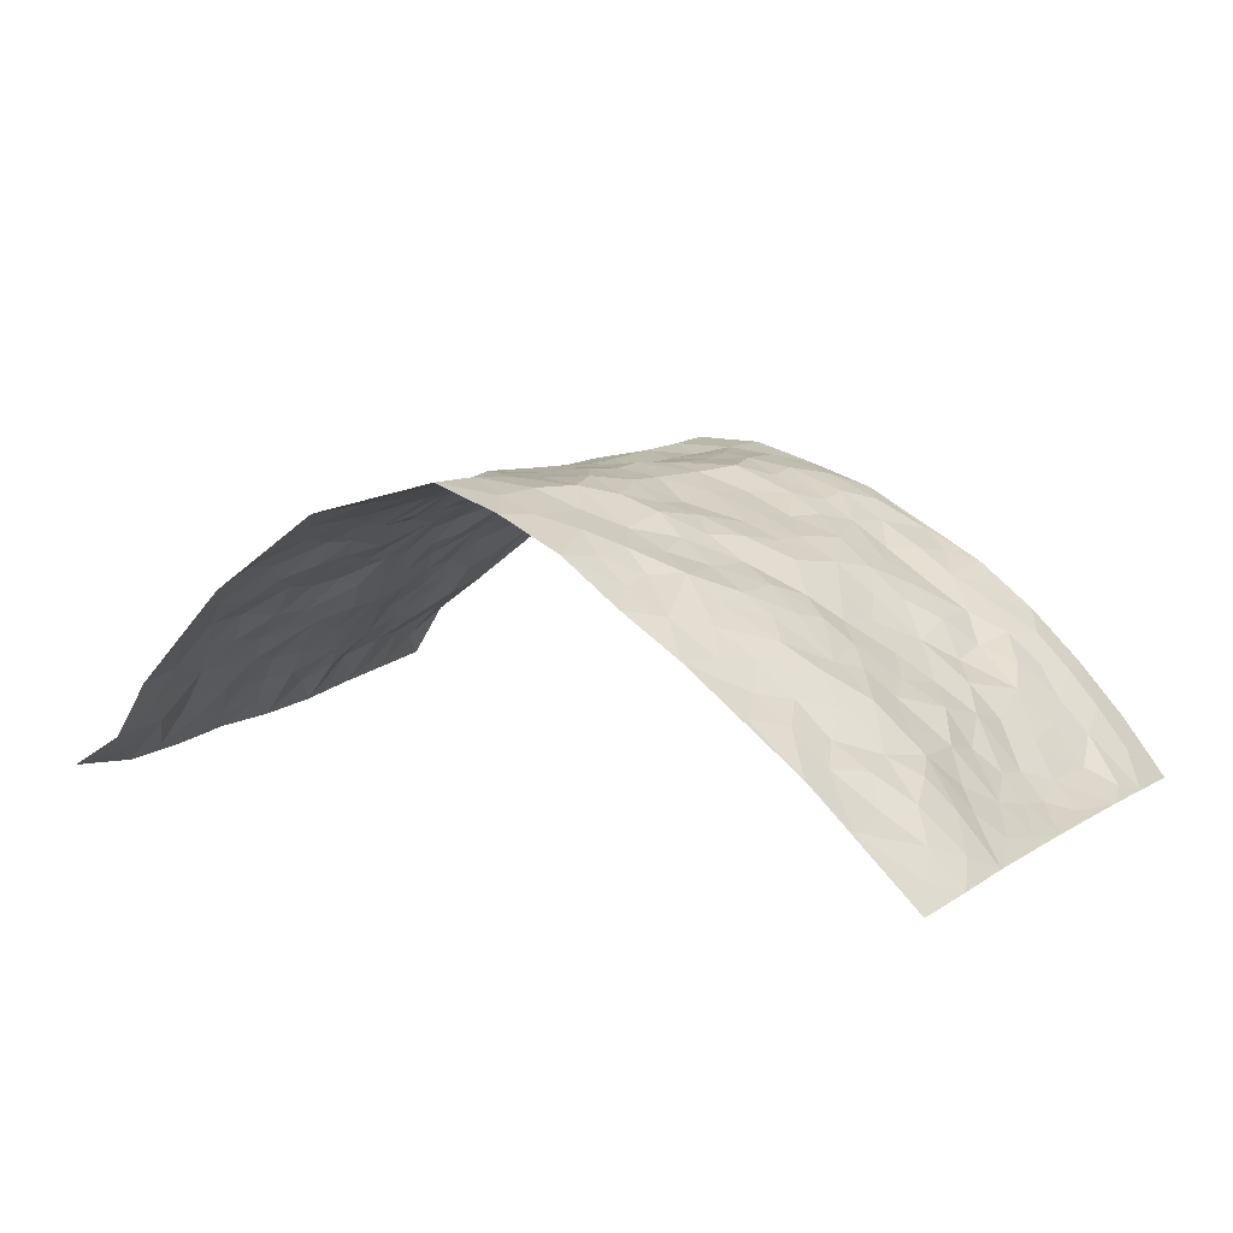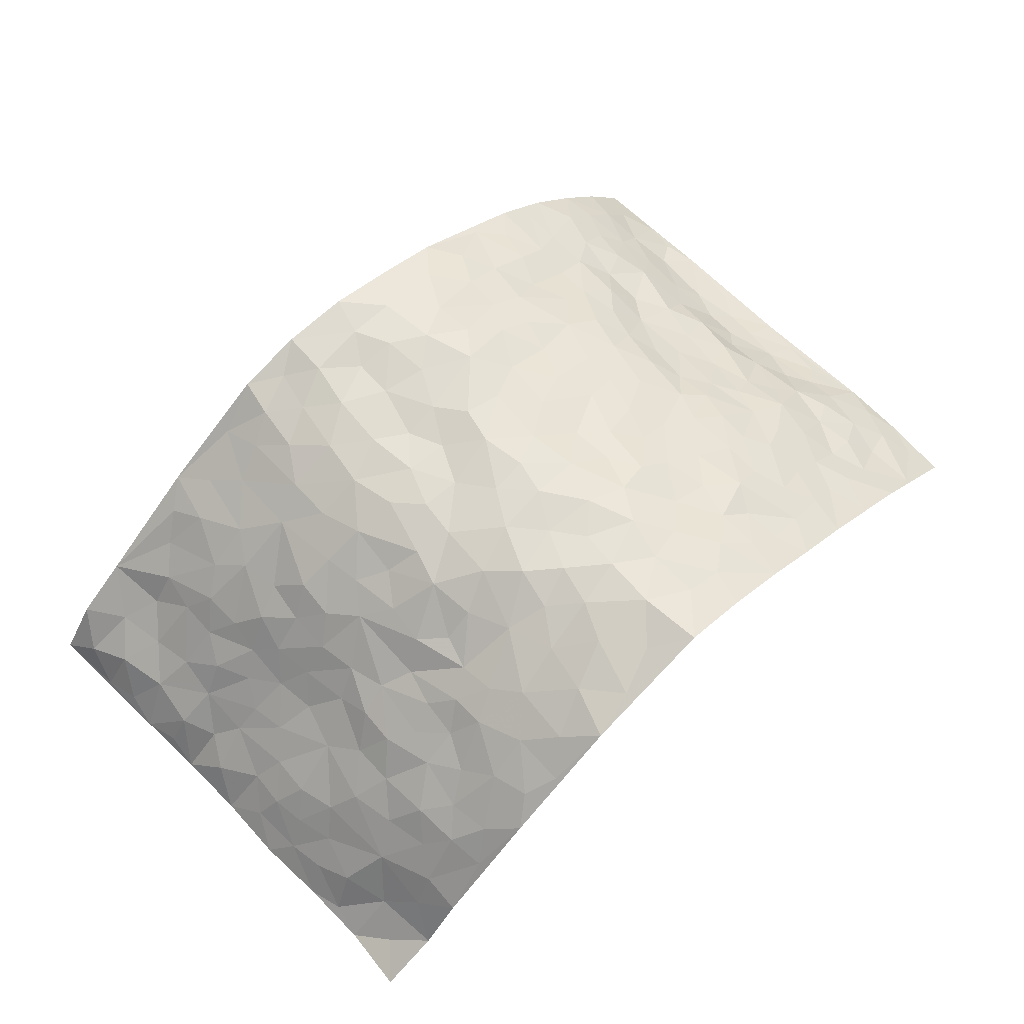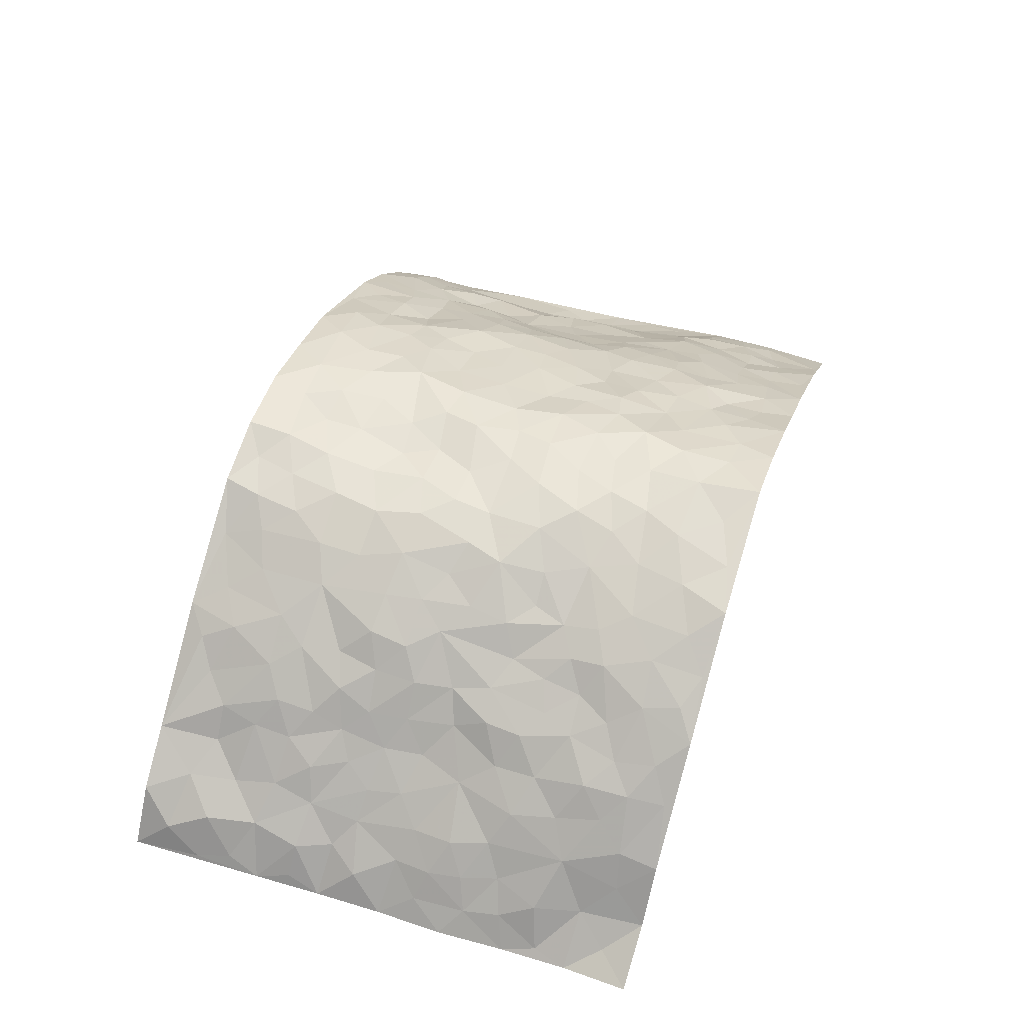
<metadata>
{"format":"obj","ext":"obj","renderer":"f3d","projection":"perspective","resolution":1024,"background":"white","views":[{"elev":10.7,"azim":32.9,"up":"+Z"},{"elev":68.3,"azim":-43.8,"up":"+Z"},{"elev":53.5,"azim":-71.7,"up":"+Z"}]}
</metadata>
<code>
v -0.8041 0.01031 -0.3191
v -0.8232 1.004 -0.2906
v 0.8318 -0.002702 -0.303
v 0.8171 0.9918 -0.3275
v -0.6828 0.3975 -0.1815
v -0.8002 0.5083 -0.3241
v -0.7236 0.3634 -0.2293
v -0.001337 0.00333 0.2351
v -0.7951 0.2575 -0.3316
v -0.7648 0.3448 -0.2815
v -0.6277 0.006575 -0.1514
v -0.7927 0.1328 -0.3344
v -0.6201 0.2965 -0.1206
v -0.6972 0.00825 -0.2548
v -0.7068 0.2939 -0.2219
v -0.4504 0.002044 0.02575
v -0.7789 0.1953 -0.3183
v -0.285 0.1676 0.1395
v -0.6658 0.3265 -0.1705
v -0.7086 0.1274 -0.2513
v -0.7491 0.07068 -0.299
v -0.6663 0.07028 -0.1991
v -0.5905 0.1301 -0.09658
v -0.6248 0.07907 -0.1379
v -0.7319 0.2128 -0.2458
v -0.7545 0.2766 -0.2744
v -0.6595 0.1808 -0.1673
v -0.6053 0.2128 -0.1095
v -0.7257 0.4942 -0.2345
v -0.8033 0.3829 -0.3246
v -0.6529 1.002 -0.1157
v -0.4866 0.2236 -0.004026
v 0.2482 0.1558 0.1373
v -0.8108 0.7568 -0.308
v -0.3515 0.3931 0.1034
v -0.679 0.7572 -0.1598
v -0.6915 0.8355 -0.1724
v -0.5159 0.444 -0.03682
v -0.5383 0.6085 -0.03887
v -0.4545 1.003 0.0335
v -0.7954 0.6938 -0.2934
v -0.5762 0.5663 -0.08973
v -0.3781 0.7562 0.1013
v -0.4641 0.2809 0.01251
v -0.4214 0.2255 0.03961
v -0.4527 0.1628 0.0209
v -0.4299 0.638 0.07187
v -0.3557 0.5609 0.1111
v 0.157 0.4722 0.1631
v -0.3202 0.2216 0.1179
v -0.2142 0.6121 0.183
v -0.3661 0.6305 0.1107
v -0.2939 0.05761 0.1376
v -0.5654 0.7136 -0.04958
v -0.3747 0.1946 0.08685
v -0.7318 0.6239 -0.237
v -0.04061 0.3492 0.2111
v 0.05733 0.3402 0.2137
v 0.2844 0.4489 0.1205
v -0.09737 0.5523 0.1933
v -0.1687 0.5573 0.1922
v 0.09067 0.6296 0.1927
v -0.5567 0.3483 -0.07102
v -0.6425 0.5788 -0.1492
v -0.7987 0.8161 -0.2798
v -0.505 0.1304 -0.01928
v -0.3477 0.0121 0.09793
v -0.6776 0.4712 -0.1836
v -0.5541 0.1743 -0.05157
v -0.5419 0.02067 -0.06188
v -0.2437 0.00148 0.1684
v -0.5497 0.09017 -0.05537
v -0.4954 0.05429 -0.01021
v -0.4042 0.03715 0.06497
v -0.4207 0.1042 0.05358
v -0.7583 0.6899 -0.2379
v -0.8128 0.8802 -0.2923
v -0.6325 0.5136 -0.143
v 0.0001657 0.9982 0.205
v -0.6883 0.6804 -0.1803
v -0.5091 0.3164 -0.01659
v -0.4677 0.4625 0.01422
v 0.004267 0.5721 0.2093
v -0.05187 0.4837 0.2059
v 0.001793 0.4205 0.2147
v -0.1253 0.1283 0.2052
v -0.5225 0.6724 -0.009132
v -0.7666 0.5689 -0.2661
v -0.6419 0.6949 -0.1245
v -0.4139 0.2977 0.04826
v -0.5582 0.2695 -0.06773
v -0.4667 0.691 0.03225
v -0.1761 0.4861 0.1881
v -0.2633 0.4357 0.165
v -0.5728 0.6528 -0.07153
v -0.0116 0.1186 0.2305
v -0.3954 0.5112 0.08168
v -0.3254 0.2885 0.108
v -0.243 0.5042 0.1725
v -0.1835 0.3823 0.194
v -0.8035 0.6329 -0.319
v -0.6131 0.6272 -0.115
v -0.6893 0.5853 -0.1958
v -0.3465 0.1103 0.1055
v -0.4793 0.5348 0.01438
v -0.5923 0.4091 -0.1077
v -0.1341 0.3244 0.2107
v -0.149 0.2495 0.1945
v -0.4785 0.6136 0.02012
v 0.1099 0.7282 0.1952
v -0.004122 0.2165 0.2202
v -0.07503 0.2741 0.2167
v 0.003786 0.2894 0.2127
v -0.3955 0.3648 0.05703
v -0.1936 0.184 0.1766
v -0.5673 0.491 -0.08963
v -0.505 0.3829 -0.01225
v -0.4506 0.3926 0.02497
v -0.3015 0.5248 0.1375
v -0.2537 0.3505 0.1559
v -0.3436 0.4674 0.114
v -0.2213 0.2715 0.1656
v -0.09456 0.4127 0.2098
v -0.5288 0.5339 -0.04144
v -0.09307 0.1986 0.2106
v -0.212 0.09341 0.1755
v -0.375 0.2587 0.08082
v -0.7691 0.4447 -0.2827
v -0.7315 0.4267 -0.2341
v 0.09121 0.4226 0.2008
v 0.1978 0.2367 0.1531
v 0.08051 0.5169 0.1949
v 0.01817 0.4886 0.2087
v 0.1607 0.3916 0.1725
v 0.6766 0.4918 -0.1898
v 0.2111 0.4323 0.1507
v 0.2535 0.3113 0.132
v 0.155 0.5662 0.1682
v 0.1201 0.998 0.1722
v -0.2934 0.6208 0.1532
v 0.3988 0.8763 0.05231
v 0.4583 0.9946 0.01984
v -0.2181 0.7826 0.1817
v -0.05982 0.865 0.1901
v -0.3073 0.349 0.1198
v -0.4352 0.5669 0.06066
v -0.074 0.05379 0.2127
v -0.1575 0.02247 0.1915
v 0.1182 0.002225 0.1965
v 0.01289 0.8601 0.2001
v -0.01776 0.6999 0.1935
v 0.3927 0.1936 0.05849
v 0.3209 0.2872 0.09641
v 0.5241 0.522 -0.05911
v 0.4723 0.5432 -0.01524
v 0.4191 0.1321 0.03561
v 0.4802 0.2243 0.003329
v 0.3875 0.3591 0.06284
v 0.02134 0.6413 0.204
v -0.06058 0.6278 0.1887
v -0.1492 0.7311 0.1889
v -0.08819 0.694 0.1838
v -0.06126 0.7917 0.1897
v -0.1388 0.6342 0.1912
v 0.02073 0.7744 0.1951
v 0.2383 0.9972 0.1356
v -0.01961 0.9267 0.2006
v -0.27 0.8483 0.1609
v -0.201 0.8817 0.1807
v -0.3134 0.7826 0.1413
v -0.2453 1.001 0.1721
v -0.2309 0.6973 0.1762
v -0.3146 0.7016 0.1392
v -0.1429 0.8303 0.1957
v -0.1248 0.9989 0.2066
v 0.2125 0.7447 0.1513
v 0.1668 0.6664 0.16
v 0.3113 0.5932 0.1036
v 0.2491 0.5211 0.1304
v 0.2536 0.6644 0.1238
v 0.3962 0.7416 0.04922
v 0.3403 0.6814 0.09328
v 0.2743 0.7317 0.1205
v 0.06848 0.9288 0.1922
v 0.07945 0.8228 0.1972
v 0.1456 0.8573 0.1807
v 0.2457 0.8723 0.143
v 0.3075 0.7917 0.1054
v 0.2224 0.5941 0.14
v -0.7642 0.8705 -0.2153
v -0.608 0.8202 -0.08652
v -0.7451 0.7782 -0.2177
v -0.7533 1 -0.1879
v -0.7942 0.9434 -0.2422
v -0.7073 0.9242 -0.17
v -0.6405 0.8895 -0.1279
v -0.5488 0.9331 -0.03727
v -0.5951 0.8896 -0.07157
v -0.6098 0.7495 -0.09176
v -0.5189 0.8179 -0.0005026
v -0.567 0.7846 -0.04037
v -0.4786 0.9051 0.02904
v -0.3747 0.8815 0.09392
v -0.5032 0.9644 0.003681
v -0.4407 0.8191 0.05767
v -0.4162 0.9402 0.06174
v -0.3296 0.976 0.1119
v -0.48 0.7636 0.03036
v -0.3134 0.9041 0.1325
v -0.2585 0.9328 0.1643
v 0.1548 0.7839 0.175
v 0.2466 0.8031 0.1363
v 0.187 0.9332 0.1647
v 0.3651 0.8094 0.06022
v 0.3211 0.879 0.09599
v 0.3611 0.9798 0.0718
v 0.2813 0.9363 0.1246
v 0.4137 0.9445 0.04157
v 0.3601 0.4907 0.08114
v 0.31 0.5267 0.1049
v 0.4444 0.6009 0.01578
v 0.4061 0.662 0.05109
v 0.3835 0.5858 0.0678
v 0.3361 0.1868 0.1006
v 0.4464 0.332 0.02746
v 0.4265 0.5194 0.03413
v 0.3236 0.3852 0.08922
v -0.1271 0.9151 0.2021
v -0.1839 0.9596 0.1831
v 0.2996 0.1313 0.1035
v 0.543 0.01166 -0.06477
v 0.1964 0.3319 0.1666
v 0.2577 0.3826 0.1288
v 0.5315 0.2441 -0.03284
v 0.6513 0.994 -0.1398
v 0.8354 0.248 -0.2981
v 0.4505 0.8088 0.005244
v 0.6334 0.4833 -0.1278
v 0.4508 0.7438 0.0124
v 0.8254 0.4958 -0.3079
v 0.6033 0.2906 -0.08386
v 0.4608 0.4642 -0.003048
v 0.6834 0.3077 -0.1609
v 0.5076 0.4119 -0.0283
v 0.4416 -0.0005529 0.00798
v 0.09094 0.2522 0.2105
v 0.4574 0.07458 0.002108
v 0.133 0.3185 0.1917
v 0.3906 0.2641 0.06471
v 0.757 0.2616 -0.2253
v 0.5683 0.4571 -0.08417
v 0.5157 0.07978 -0.04387
v 0.4153 0.4229 0.03924
v 0.5467 0.3679 -0.05405
v 0.2718 0.2301 0.1226
v 0.4431 0.2688 0.02949
v 0.2501 0.07659 0.1334
v 0.336 -0.0004535 0.07286
v 0.2327 -0.0002171 0.1446
v 0.1943 0.1136 0.1656
v 0.06725 0.1704 0.2136
v 0.1398 0.1894 0.1831
v 0.5477 0.1448 -0.06061
v 0.6739 0.4191 -0.1711
v 0.6584 0.2181 -0.1447
v 0.5784 0.07812 -0.08451
v 0.595 0.3804 -0.09493
v 0.636 0.3355 -0.1227
v 0.7579 0.3218 -0.2425
v 0.6511 0.5633 -0.1517
v 0.6097 0.1429 -0.1134
v 0.6711 0.1465 -0.1531
v 0.7192 0.3628 -0.2157
v 0.8017 0.3459 -0.2798
v 0.7491 0.4334 -0.2533
v 0.527 0.3091 -0.03685
v 0.7113 0.1025 -0.1962
v 0.3077 0.06103 0.09419
v 0.3783 0.06595 0.05576
v 0.06879 0.07843 0.2119
v 0.1382 0.07205 0.1883
v 0.8227 0.7421 -0.3148
v 0.6413 0.07616 -0.1381
v 0.5876 0.2122 -0.0811
v 0.8134 0.421 -0.2949
v 0.7626 0.5037 -0.2706
v 0.7108 0.2471 -0.1773
v 0.4831 0.1458 -0.01061
v 0.6444 -0.001917 -0.1375
v 0.4631 0.3912 0.01216
v 0.8041 0.06017 -0.2748
v 0.8365 0.1228 -0.299
v 0.7339 0.1765 -0.2003
v 0.7775 0.1208 -0.2421
v 0.7175 0.005401 -0.2019
v 0.8081 0.1852 -0.2667
v 0.5845 0.5511 -0.1059
v 0.6078 0.6289 -0.1184
v 0.5188 0.6323 -0.0578
v 0.7038 0.6863 -0.216
v 0.5604 0.7686 -0.08461
v 0.8042 0.6192 -0.3013
v 0.6606 0.6373 -0.1743
v 0.7182 0.5897 -0.2422
v 0.6448 0.7396 -0.144
v 0.7139 0.525 -0.2322
v 0.7674 0.5685 -0.2805
v 0.7478 0.6538 -0.2667
v 0.5619 0.6891 -0.09515
v 0.5144 0.7203 -0.03547
v 0.4679 0.6713 -0.000118
v 0.7308 0.8471 -0.2311
v 0.6327 0.8669 -0.1264
v 0.6994 0.7715 -0.2025
v 0.7541 0.7722 -0.2699
v 0.6802 0.8394 -0.177
v 0.8177 0.867 -0.319
v 0.6192 0.7979 -0.1128
v 0.803 0.8044 -0.3012
v 0.6601 0.927 -0.142
v 0.7366 0.9938 -0.2299
v 0.5592 0.995 -0.05491
v 0.7166 0.921 -0.1997
v 0.7722 0.9226 -0.2678
v 0.5997 0.9304 -0.0861
v 0.5111 0.898 -0.02567
v 0.4564 0.8776 0.01259
v 0.5079 0.9662 -0.01885
v 0.5172 0.8187 -0.03921
v 0.5748 0.8568 -0.075
f 29 6 128
f 12 21 20
f 26 10 9
f 55 45 46
f 27 19 15
f 26 9 17
f 101 6 88
f 12 1 21
f 7 15 19
f 125 86 96
f 84 123 85
f 129 29 128
f 25 27 15
f 12 20 17
f 73 75 66
f 22 14 11
f 26 17 25
f 9 12 17
f 25 15 26
f 5 129 7
f 52 146 48
f 55 18 50
f 7 19 5
f 20 27 25
f 124 82 105
f 41 76 34
f 20 14 22
f 14 20 21
f 14 21 1
f 24 22 11
f 24 27 22
f 72 66 69
f 69 32 91
f 70 24 11
f 24 23 27
f 17 20 25
f 27 20 22
f 10 15 7
f 10 26 15
f 23 28 27
f 27 13 19
f 28 23 69
f 13 27 28
f 119 121 94
f 10 7 129
f 6 30 128
f 9 10 30
f 36 192 80
f 80 102 89
f 118 81 44
f 64 103 78
f 115 126 86
f 45 32 46
f 91 63 13
f 129 68 29
f 95 87 54
f 95 54 199
f 202 40 204
f 82 97 105
f 29 88 6
f 18 55 104
f 148 126 71
f 38 82 124
f 50 18 122
f 117 82 38
f 5 19 106
f 82 117 118
f 80 64 102
f 127 45 55
f 194 77 190
f 98 35 114
f 39 124 105
f 127 50 98
f 106 19 13
f 66 75 46
f 39 95 42
f 63 117 38
f 95 89 102
f 101 56 76
f 51 140 99
f 18 53 126
f 62 83 132
f 45 127 90
f 112 113 57
f 103 29 68
f 130 85 58
f 109 39 105
f 35 94 121
f 113 246 58
f 151 165 163
f 120 100 94
f 114 127 98
f 192 190 65
f 95 39 87
f 36 191 37
f 67 104 74
f 56 101 88
f 13 63 106
f 192 34 76
f 268 241 243
f 108 115 125
f 93 84 60
f 133 84 85
f 156 288 157
f 101 76 41
f 80 103 64
f 105 97 146
f 99 61 51
f 92 109 47
f 125 96 111
f 158 227 153
f 75 104 55
f 69 66 32
f 81 91 32
f 106 78 68
f 42 64 78
f 77 34 65
f 24 70 72
f 75 73 16
f 16 71 67
f 2 34 77
f 13 28 91
f 103 56 88
f 56 80 76
f 72 69 23
f 11 16 70
f 16 73 70
f 16 67 74
f 115 18 126
f 24 72 23
f 73 72 70
f 16 74 75
f 72 73 66
f 32 45 44
f 84 83 60
f 66 46 32
f 78 106 116
f 117 63 81
f 67 53 104
f 103 68 78
f 69 91 28
f 36 80 89
f 106 38 116
f 106 68 5
f 81 118 117
f 62 132 138
f 32 44 81
f 53 67 71
f 57 58 85
f 123 100 107
f 93 60 61
f 33 230 224
f 8 96 147
f 132 133 130
f 140 48 119
f 93 100 123
f 122 98 50
f 164 60 160
f 53 71 126
f 125 112 108
f 193 194 195
f 75 55 46
f 63 91 81
f 56 103 80
f 196 198 31
f 18 104 53
f 121 48 97
f 38 106 63
f 118 97 82
f 97 35 121
f 51 172 140
f 130 134 49
f 87 39 109
f 288 252 263
f 97 114 35
f 47 43 92
f 57 113 58
f 248 130 58
f 34 101 41
f 114 90 127
f 116 124 42
f 145 94 35
f 118 114 97
f 167 79 175
f 98 145 35
f 85 123 57
f 43 47 52
f 199 36 89
f 42 78 116
f 159 83 62
f 88 29 103
f 74 104 75
f 118 44 90
f 173 140 172
f 42 95 102
f 190 192 37
f 65 190 77
f 89 95 199
f 125 111 112
f 92 87 109
f 18 115 122
f 177 180 176
f 112 57 107
f 109 105 146
f 93 94 100
f 285 286 275
f 96 86 147
f 137 232 131
f 57 123 107
f 87 92 208
f 49 134 136
f 132 130 49
f 161 164 162
f 50 127 55
f 122 108 107
f 122 107 100
f 48 140 52
f 118 90 114
f 99 119 94
f 123 84 93
f 36 37 192
f 48 121 119
f 120 122 100
f 39 42 124
f 38 124 116
f 248 58 246
f 44 45 90
f 98 122 120
f 146 52 47
f 94 93 99
f 168 209 170
f 212 183 188
f 202 197 200
f 42 102 64
f 107 108 112
f 99 93 61
f 8 280 96
f 112 111 113
f 125 115 86
f 115 108 122
f 128 30 10
f 5 68 129
f 10 129 128
f 132 49 138
f 83 84 133
f 130 133 85
f 83 133 132
f 248 134 130
f 156 152 224
f 151 110 165
f 212 186 211
f 153 224 249
f 254 251 244
f 246 261 262
f 225 158 249
f 49 136 179
f 185 184 150
f 214 188 181
f 181 188 182
f 161 163 174
f 143 170 172
f 110 211 185
f 184 79 167
f 174 228 169
f 62 110 159
f 163 150 144
f 210 169 229
f 170 143 168
f 176 211 110
f 98 120 145
f 94 145 120
f 48 146 97
f 109 146 47
f 148 86 126
f 147 86 148
f 71 8 148
f 8 147 148
f 244 276 254
f 232 136 134
f 174 143 161
f 60 83 160
f 163 162 151
f 159 160 83
f 261 281 262
f 259 281 149
f 219 220 59
f 246 113 111
f 33 255 131
f 157 256 152
f 137 255 153
f 230 278 279
f 262 260 33
f 154 155 242
f 131 255 137
f 248 131 232
f 281 280 149
f 259 258 278
f 220 179 59
f 159 151 160
f 162 160 151
f 164 61 60
f 228 174 144
f 144 174 163
f 159 110 151
f 161 172 164
f 186 184 185
f 161 162 163
f 61 164 51
f 160 162 164
f 187 217 213
f 150 163 165
f 205 202 200
f 79 184 139
f 170 43 173
f 174 169 143
f 161 143 172
f 167 144 150
f 176 180 183
f 172 170 173
f 223 226 221
f 185 150 165
f 99 140 119
f 207 206 203
f 172 51 164
f 43 52 173
f 173 52 140
f 167 175 228
f 228 229 169
f 210 168 169
f 177 110 62
f 189 138 179
f 62 138 177
f 136 232 233
f 181 182 222
f 150 184 167
f 178 180 189
f 49 179 138
f 177 138 189
f 180 178 182
f 178 179 220
f 307 308 304
f 222 223 221
f 215 187 188
f 176 183 212
f 187 213 186
f 214 215 188
f 185 211 186
f 237 181 239
f 182 188 183
f 110 185 165
f 216 215 141
f 211 176 212
f 182 183 180
f 176 110 177
f 213 184 186
f 178 189 179
f 177 189 180
f 195 190 37
f 197 198 200
f 195 194 190
f 34 192 65
f 80 192 76
f 37 196 195
f 194 2 77
f 193 2 194
f 196 37 191
f 31 193 195
f 198 196 191
f 31 195 196
f 199 201 191
f 197 204 31
f 198 191 201
f 31 198 197
f 201 199 54
f 36 199 191
f 54 208 201
f 208 43 205
f 208 54 87
f 198 201 200
f 206 205 203
f 43 170 203
f 210 207 209
f 40 202 206
f 31 204 40
f 197 202 204
f 208 205 200
f 43 203 205
f 205 206 202
f 203 209 207
f 171 40 207
f 40 206 207
f 208 200 201
f 43 208 92
f 170 209 203
f 168 143 169
f 207 210 171
f 168 210 209
f 188 187 212
f 212 187 186
f 166 139 213
f 184 213 139
f 237 214 181
f 215 214 141
f 216 141 218
f 213 217 166
f 142 166 216
f 217 216 166
f 187 215 217
f 216 217 215
f 237 141 214
f 142 216 218
f 223 222 182
f 179 136 59
f 223 220 219
f 267 238 251
f 237 327 141
f 223 182 178
f 158 290 253
f 220 223 178
f 59 233 227
f 233 59 136
f 248 246 131
f 153 249 158
f 251 254 267
f 223 219 226
f 111 261 246
f 297 251 238
f 276 256 157
f 167 228 144
f 229 228 175
f 175 171 229
f 229 171 210
f 260 257 33
f 265 271 272
f 266 289 283
f 269 243 250
f 249 224 152
f 266 283 271
f 227 233 137
f 253 227 158
f 325 313 320
f 135 264 275
f 310 329 239
f 270 298 297
f 249 256 225
f 275 273 269
f 311 222 221
f 155 154 299
f 234 276 157
f 310 311 299
f 222 239 181
f 221 226 155
f 266 263 252
f 242 290 244
f 264 273 275
f 273 264 243
f 242 244 154
f 276 290 225
f 288 234 157
f 240 282 302
f 275 286 306
f 225 290 158
f 234 263 284
f 241 254 276
f 233 232 137
f 137 153 227
f 264 135 238
f 244 251 154
f 260 259 257
f 227 253 219
f 33 224 255
f 154 297 299
f 240 302 307
f 297 154 251
f 264 268 243
f 253 226 219
f 271 284 263
f 277 294 293
f 290 242 253
f 241 234 284
f 59 227 219
f 242 155 226
f 252 245 231
f 157 152 156
f 257 230 33
f 152 256 249
f 278 230 257
f 262 33 131
f 224 153 255
f 259 278 257
f 134 248 232
f 230 279 224
f 96 261 111
f 261 96 280
f 280 281 261
f 246 262 131
f 252 247 245
f 268 267 241
f 283 277 272
f 288 247 252
f 275 274 285
f 295 291 294
f 267 268 264
f 263 234 288
f 309 310 299
f 290 276 244
f 283 272 271
f 267 254 241
f 265 243 241
f 236 240 285
f 297 238 270
f 303 305 298
f 241 276 234
f 221 155 299
f 272 277 293
f 250 243 287
f 286 285 240
f 284 271 265
f 271 263 266
f 295 3 291
f 225 256 276
f 241 284 265
f 289 266 231
f 3 292 291
f 321 235 323
f 293 294 296
f 279 278 258
f 245 279 258
f 279 156 224
f 260 281 259
f 280 8 149
f 262 281 260
f 231 266 252
f 267 264 238
f 306 304 270
f 283 289 295
f 243 269 273
f 236 269 250
f 294 292 296
f 274 236 285
f 269 274 275
f 250 287 293
f 245 289 231
f 236 274 269
f 156 279 247
f 242 226 253
f 247 279 245
f 243 265 287
f 288 156 247
f 265 272 293
f 296 292 236
f 293 287 265
f 295 294 277
f 277 283 295
f 236 250 296
f 289 3 295
f 292 294 291
f 293 296 250
f 300 304 308
f 325 320 235
f 329 330 326
f 270 304 303
f 270 303 298
f 309 305 301
f 135 306 270
f 299 297 298
f 298 309 299
f 238 135 270
f 300 314 305
f 303 300 305
f 304 306 307
f 300 303 304
f 282 319 315
f 322 325 235
f 275 306 135
f 307 306 286
f 240 307 286
f 308 307 302
f 302 282 308
f 308 282 315
f 305 309 298
f 310 309 301
f 310 301 329
f 310 239 311
f 222 311 239
f 299 311 221
f 319 312 315
f 312 323 316
f 301 305 318
f 305 314 316
f 300 308 315
f 316 314 312
f 312 314 315
f 315 314 300
f 323 312 324
f 316 313 318
f 282 4 317
f 330 313 325
f 4 321 324
f 235 320 323
f 282 317 319
f 312 319 317
f 326 325 322
f 316 320 313
f 316 318 305
f 142 218 327
f 327 218 141
f 316 323 320
f 324 312 317
f 4 324 317
f 321 323 324
f 318 313 330
f 328 326 322
f 326 327 329
f 329 327 237
f 326 328 327
f 322 142 328
f 327 328 142
f 329 237 239
f 301 318 330
f 326 330 325
f 330 329 301

</code>
